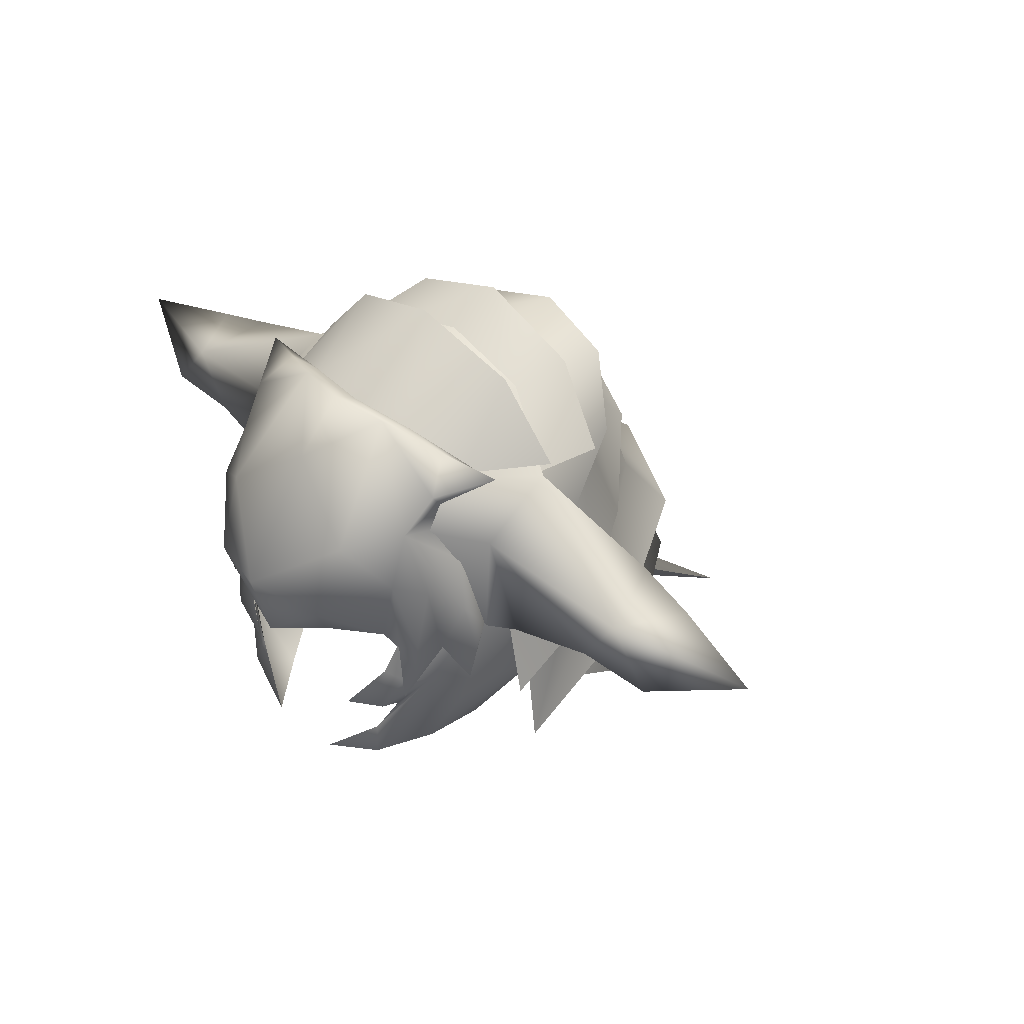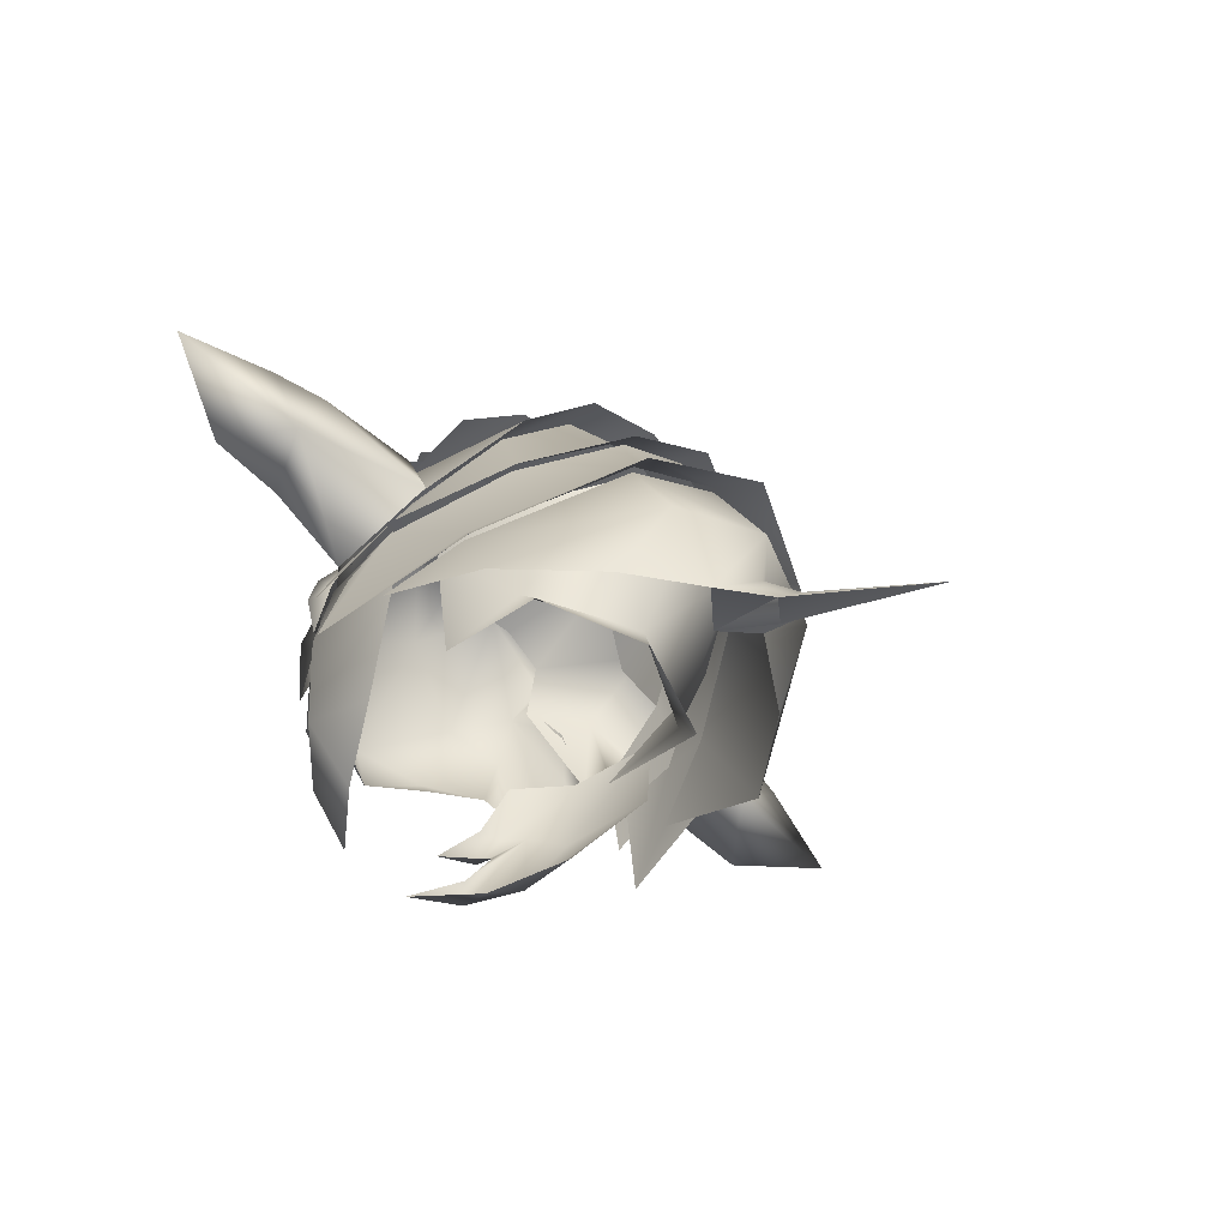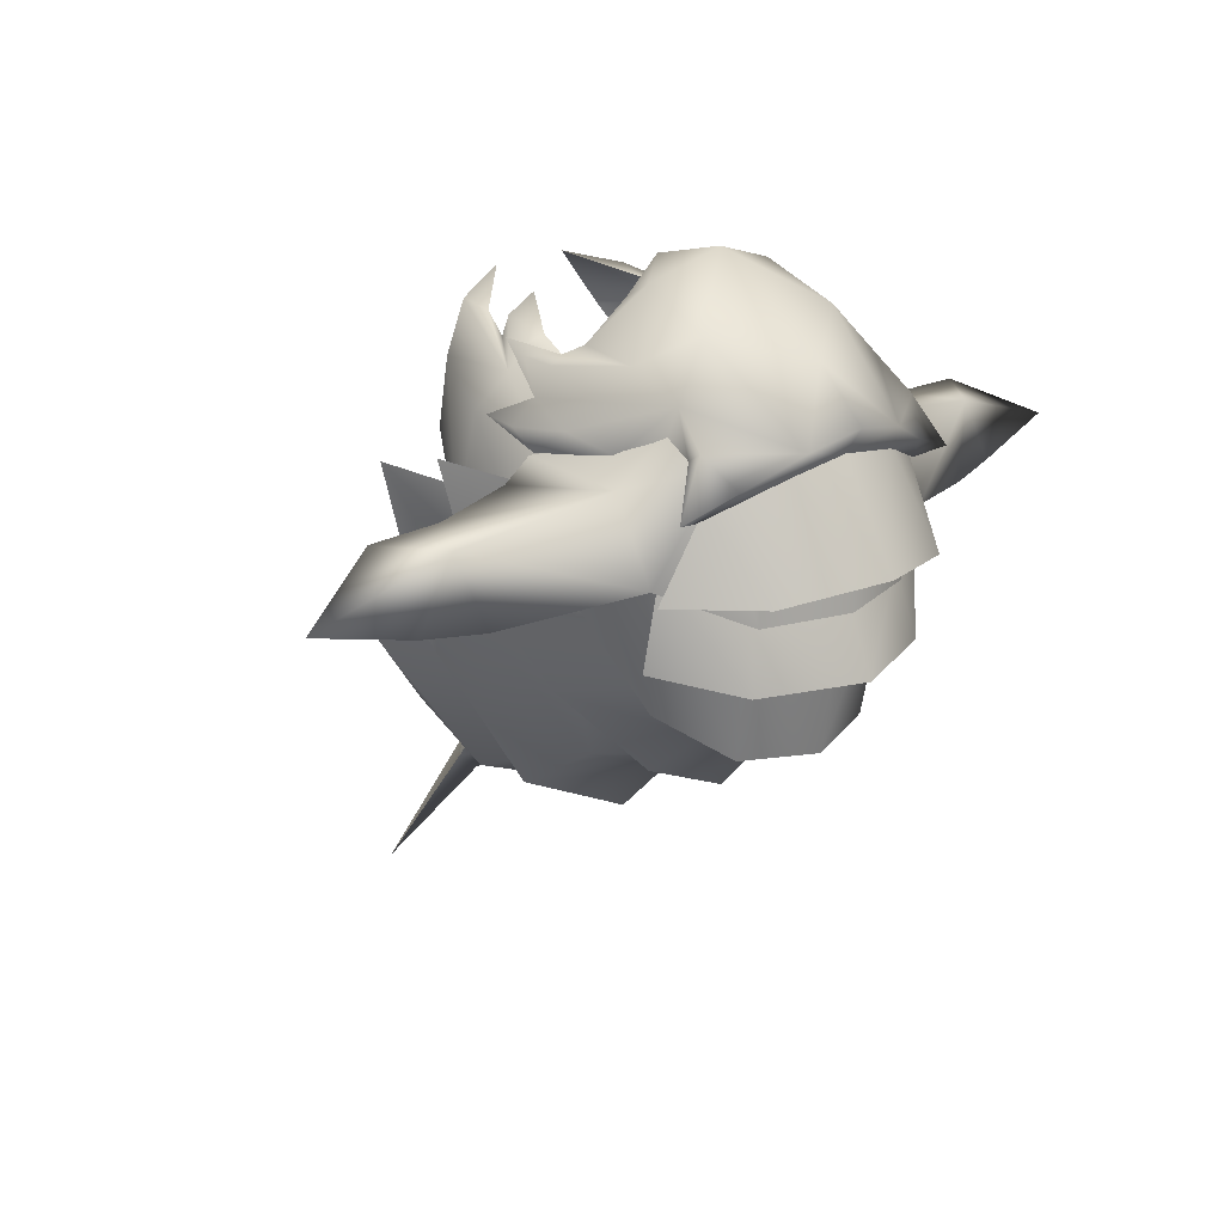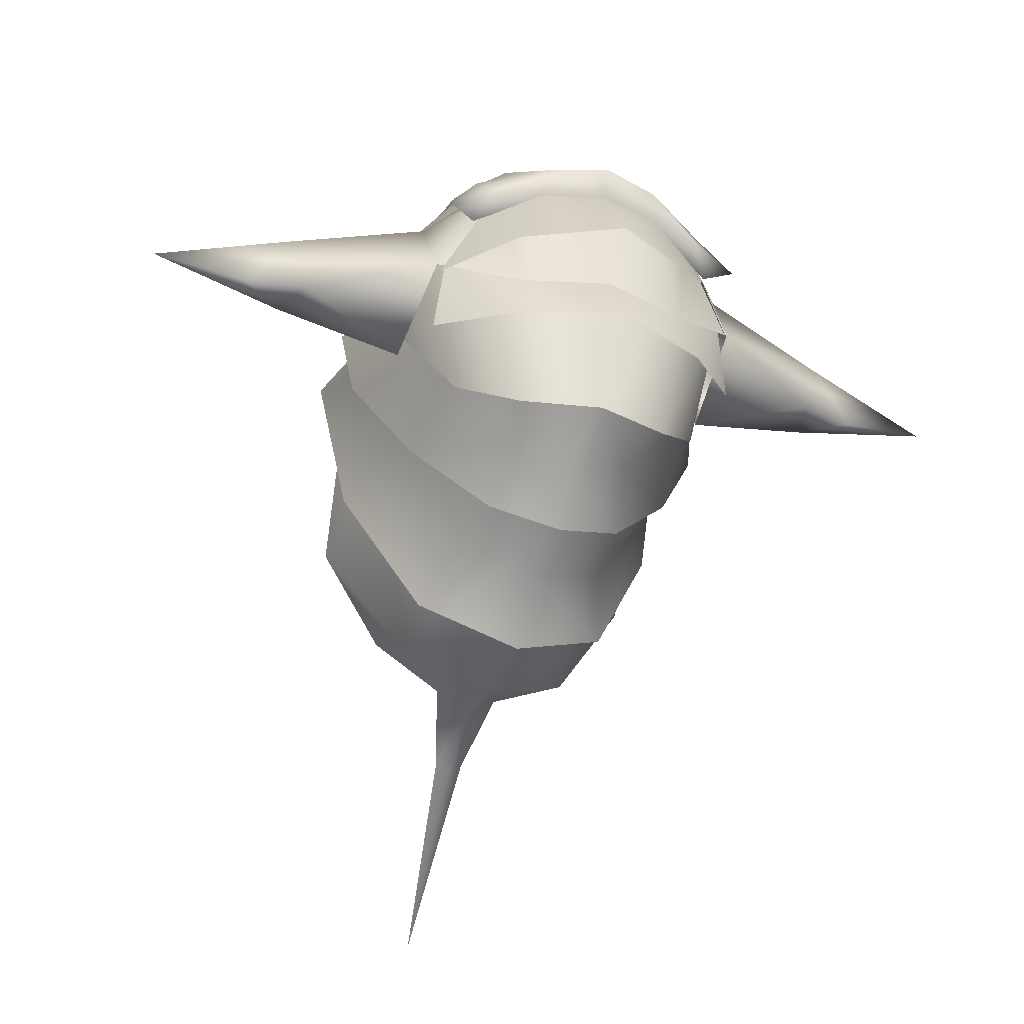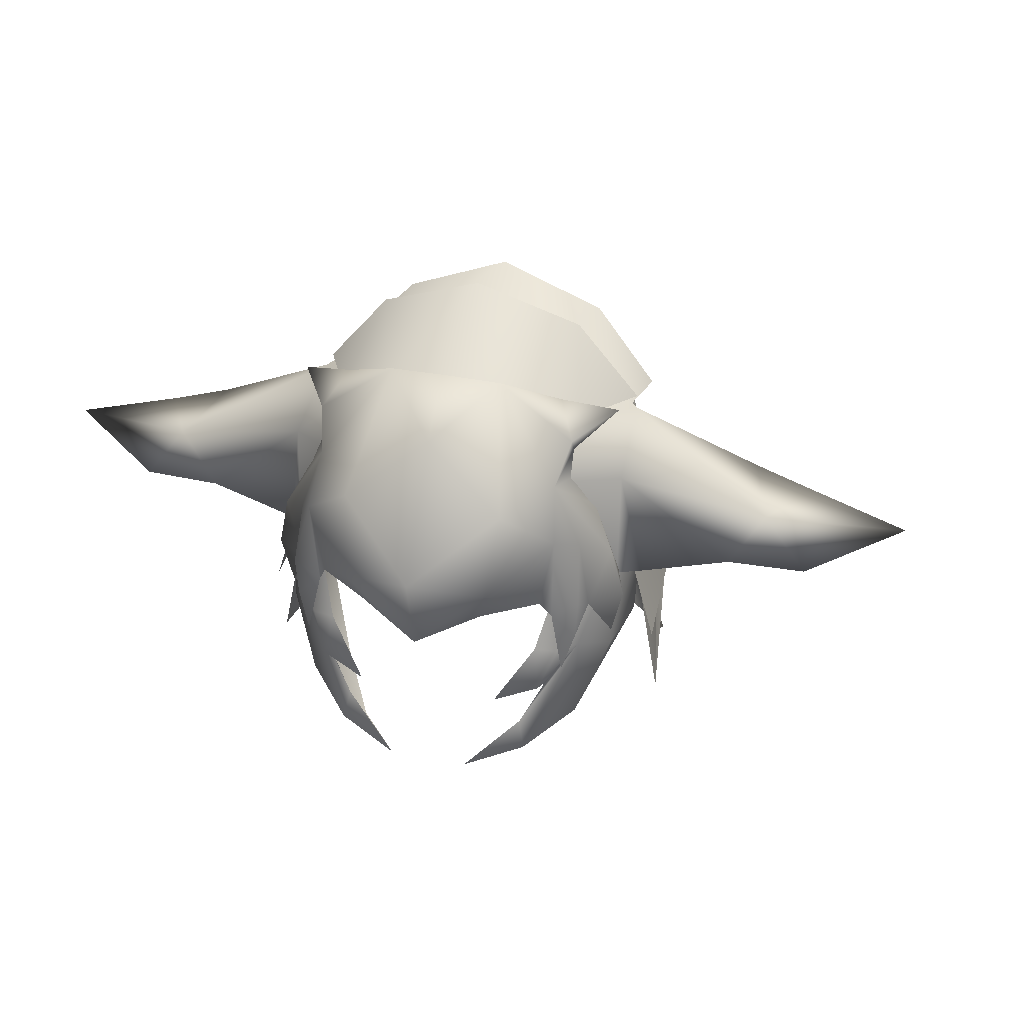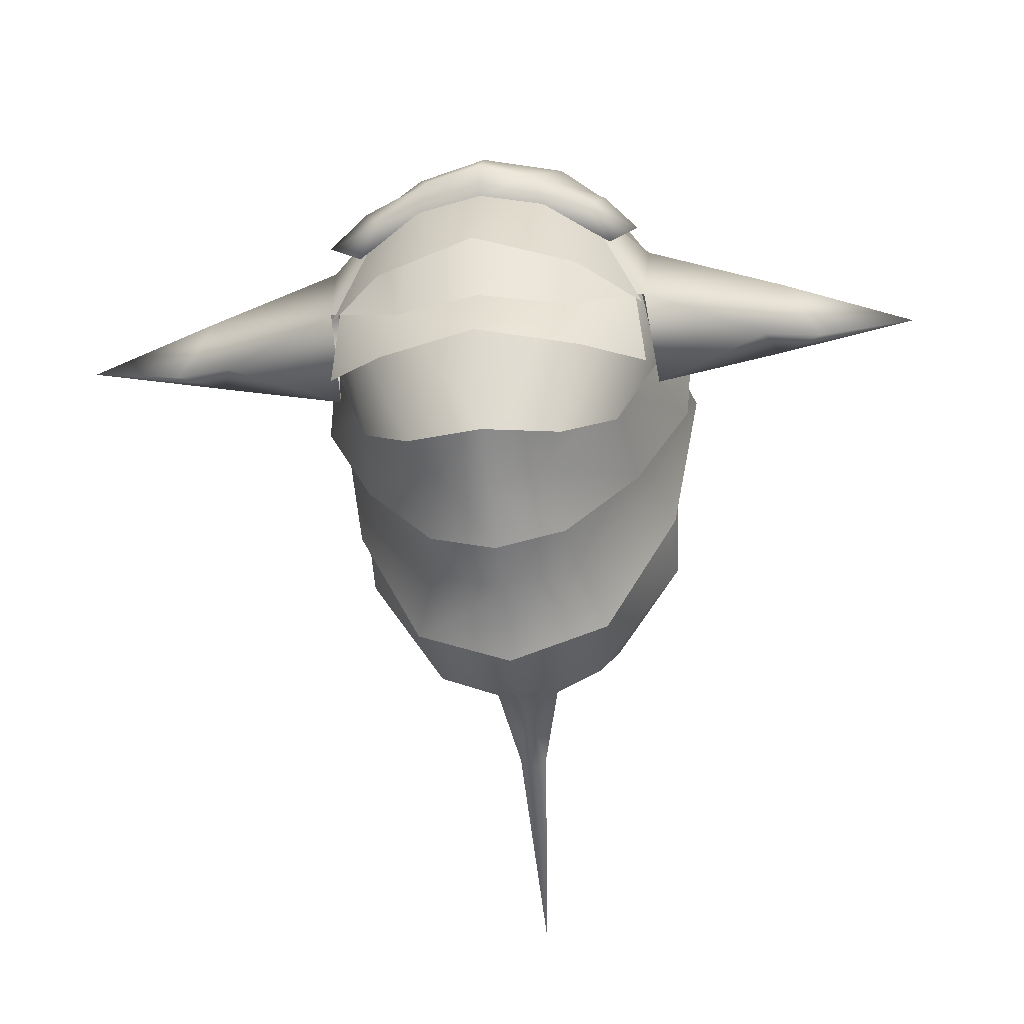
<metadata>
{"format":"obj","ext":"obj","renderer":"f3d","projection":"perspective","resolution":1024,"background":"white","views":[{"elev":41.1,"azim":44.9,"up":"+Y"},{"elev":-56.4,"azim":134.4,"up":"+Y"},{"elev":20.8,"azim":137.2,"up":"+Z"},{"elev":-36.9,"azim":160.0,"up":"+Z"},{"elev":31.8,"azim":16.0,"up":"+Y"},{"elev":-29.9,"azim":-173.2,"up":"+Z"}]}
</metadata>
<code>
g mesh00
v 0 32.96 -9.374
v 0 39.74 -13.49
v 4.146 39.56 -11.73
v 7.127 38.94 -6.993
v 5.571 33.24 -6.419
v 0 32.96 -9.374
v 0 39.74 -13.49
v 0 32.96 -9.374
v -4.146 39.56 -11.73
v -5.571 33.24 -6.419
v -7.127 38.94 -6.993
f 1 2 3
f 4 5 3
f 3 5 6
f 7 8 9
f 9 8 10
f 9 10 11
v 5.571 33.24 -6.419
v 7.127 38.94 -6.993
v 7.748 38.61 -2.55
v -7.127 38.94 -6.993
v -5.571 33.24 -6.419
v -7.748 38.61 -2.55
v -5.688 33.43 -1.403
v 5.688 33.43 -1.403
v 5.593 31.68 -7.601
v 0 32.96 -9.374
v 0 31.34 -9.767
v -5.593 31.68 -7.601
f 12 13 14
f 15 16 17
f 17 16 18
f 14 19 12
f 12 19 20
f 12 20 21
f 21 20 22
f 21 22 16
f 16 22 23
f 16 23 18
v 7.285 41.85 -7.3
v 4.147 39.56 -12.8
v 3.535 44.05 -11.53
v -8.433 36.12 -5.367
v -9.359 29.52 -8.127
v -9.899 33.88 -1.311
v -0.768 25.47 -18.43
v 0 28.33 -13.84
v -1.803 28.43 -15.38
v 0 24.75 -17.84
v 0.768 25.47 -18.43
v 1.803 28.43 -15.38
v 0.768 25.47 -18.43
v 0 29.24 -16.98
v 0 25.87 -19.23
v 0.768 25.47 -18.43
v 1.803 28.43 -15.38
v 0 45.64 -12.19
v 0.001457 40.36 -14.56
v -3.535 44.05 -11.53
v -4.145 39.56 -12.8
v -7.285 41.85 -7.3
v -5.482 36.13 -15.04
v -9.514 33.69 -6.953
v -8.623 36.3 -5.567
v -11.07 32.6 1.933
v -10.13 39.03 -1.491
v 4.147 39.56 -12.8
v 8.623 36.3 -5.567
v 10.13 39.03 -1.491
v 11.07 32.6 1.933
v 0 18.26 -27.1
v -0.768 25.47 -18.43
v -1.803 28.43 -15.38
v -9.359 29.52 -8.127
v -8.433 36.12 -5.367
v -4.701 31.86 -15.75
v -4.053 39.38 -12.6
v 0 32.66 -17.51
v 0 18.26 -27.1
v 9.359 29.52 -8.127
v 5.598 28.27 -12.87
v 4.701 31.86 -15.75
v 1.803 28.43 -15.38
v 0 45.64 -12.19
v 0.001457 40.36 -14.56
v 5.485 36.13 -15.04
v 8.623 36.3 -5.567
v 9.514 33.69 -6.953
v 11.07 32.6 1.933
v -10.13 39.03 -1.491
v -8.623 36.3 -5.567
v -5.482 36.13 -15.04
v 0.001457 40.36 -14.56
v 0.001457 37.42 -17.57
v 5.485 36.13 -15.04
v 0.001457 40.18 -14.36
v 0 32.66 -17.51
v 4.056 39.38 -12.6
v 8.433 36.12 -5.367
v 9.899 33.88 -1.311
v 0 29.24 -16.98
v -1.803 28.43 -15.38
v -5.598 28.27 -12.87
f 24 25 26
f 27 28 29
f 30 31 32
f 31 33 34
f 35 36 37
f 37 36 38
f 39 40 31
f 41 42 43
f 43 42 44
f 43 44 45
f 46 47 48
f 48 47 49
f 48 49 50
f 51 24 52
f 52 24 53
f 52 53 54
f 36 55 38
f 38 55 56
f 38 56 37
f 37 56 57
f 58 59 60
f 60 59 61
f 60 61 62
f 31 30 33
f 33 30 63
f 33 63 39
f 64 65 66
f 66 65 67
f 66 67 62
f 68 26 69
f 69 26 25
f 69 25 70
f 70 25 71
f 70 71 72
f 72 71 73
f 74 45 75
f 75 45 44
f 75 44 76
f 76 44 77
f 76 77 78
f 78 77 79
f 61 80 81
f 81 80 82
f 81 82 66
f 66 82 83
f 66 83 64
f 64 83 84
f 67 85 62
f 62 85 86
f 62 86 60
f 60 86 87
f 60 87 58
v -16.68 44.64 1.943
v -8.858 48.65 -0.8071
v -15.45 45.49 -1.881
v -5.874 49.86 4.543
v -8.858 48.65 -0.8071
v -9.111 46.67 3.43
v -8.57 48.23 0.3994
v -7.035 46.76 -7.753
v -9.247 43.18 -1.736
v -5.867 51.07 3.653
v -6.865 49.59 5.325
v -2.934 52.37 5.146
v 4.707 30.45 6.311
v 5.192 31.83 8.608
v 2.097 30.66 9.528
v 15.45 45.49 -1.881
v 9.273 42.91 -2.97
v 8.858 48.65 -0.8071
v -3.832 43.07 11.12
v -3.283 41.14 10.11
v 0 39.69 11.33
v 16.38 42.39 -1.196
v 10.08 40.38 2.435
v 7.8 39.17 7.759
v 7.949 41.16 7.735
v 6.523 40.26 7.802
v 0 54.92 -0.7674
v 3.575 51.26 4.083
v 5.453 52.88 -1.388
v 6.585 49.64 2.842
v 8.734 48.95 -1.527
v -10.69 38.61 -2.511
v -10.98 36.69 3
v -9.65 41.05 2.606
v -7.743 37.99 6.742
v -6.045 36.09 8.771
v -6.908 38.09 7.874
v -5.713 38.19 8.206
v -6.962 31.99 2.607
v -4.707 30.45 6.311
v -7.569 33.41 6.569
v -5.192 31.83 8.608
v -9.08 35.68 -0.9064
v -9.133 37.22 5.02
v -9.413 40.89 -0.8956
v -8.836 41.52 4.268
v 0 50.12 8.288
v 0 52.75 5.76
v -18.61 44.59 -1.625
v -9.111 46.67 3.43
v -14.84 41.56 2.046
v -10.08 40.38 2.435
v -18.95 41.65 1.997
v -23.88 43.65 -0.4036
v -16.38 42.39 -1.196
v -18.61 44.59 -1.625
v -15.45 45.49 -1.881
v -9.273 42.91 -2.97
v -8.858 48.65 -0.8071
v -10.08 40.38 2.435
v -9.072 40.9 3.721
v -6.568 47.46 5.918
v -7.8 39.17 7.759
v -7.175 37.19 8.123
v -6.523 40.26 7.802
v -6.747 45.12 8.289
v -7.711 44.23 6.66
v -7.949 41.16 7.735
v -8.113 40.22 6.097
v -10.13 39.03 -1.491
v -11.07 32.6 1.933
v -9.977 38.33 1.541
v -4.7 51.22 -2.908
v -3.575 51.04 4.462
v 0 52.62 -2.927
v -4.177 49.45 -10.01
v -4.736 50.8 -1.7
v 0 50.84 -10.39
v -8.691 50.28 2.57
v 3.153 46.2 -10.16
v 0 46.76 -11.42
v 0 50.9 -8.733
v -3.153 46.2 -10.16
v -4.177 49.51 -8.132
v -7.035 46.82 -6.092
v 10.69 38.61 -2.511
v 7.751 41.01 -8.161
v 7.035 46.82 -6.092
v 4.177 49.51 -8.132
v 8.998 43.18 -1.736
v 9.65 41.05 2.606
v 10.98 36.69 3
v 5.713 38.19 8.206
v 6.908 38.09 7.874
v 6.607 41.66 7.09
v 8.836 41.52 4.268
v 4.887 33.27 8.224
v 7.743 37.99 6.742
v 6.163 35.75 7.718
v 6.045 36.09 8.771
v 3.767 35.28 9.339
v 7.569 33.41 6.569
v 6.962 31.99 2.607
v 9.08 35.68 -0.9064
v 18.61 44.59 -1.625
v 15.45 45.49 -1.881
v 16.68 44.64 1.943
v 8.858 48.65 -0.8071
v 9.111 46.67 3.43
v 14.84 41.56 2.046
v 23.88 43.65 -0.4036
v 18.95 41.65 1.997
v 18.61 44.59 -1.625
v 5.874 49.86 4.543
v 6.568 47.46 5.918
v 9.111 46.67 3.43
v 9.072 40.9 3.721
v 10.08 40.38 2.435
v 7.175 37.19 8.123
v 8.113 40.22 6.097
v 6.747 45.12 8.289
v 7.711 44.23 6.66
v 6.394 47.71 6.961
v 9.145 43.33 5.41
v 9.977 38.33 1.541
v 11.07 32.6 1.933
v 10.13 39.03 -1.491
v 0 51.77 4.309
v 2.934 52.37 5.146
v 3.545 51.39 3.709
v 5.867 51.07 3.653
v 7.091 49.65 2.209
v -8.812 48.1 -4.887
v -8.309 48.6 -0.22
v -5.453 51.66 -5.928
v -4.736 50.86 -2.32
v 0 53.78 -5.948
v 8.691 50.28 2.57
v 6.865 49.59 5.325
v 6.852 48.88 4.819
v -2.097 30.66 9.528
v -4.887 33.27 8.224
v -6.163 35.75 7.718
v -3.767 35.28 9.339
v -6.607 41.66 7.09
v -6.852 48.88 4.819
v -6.9 47.61 5.632
v -6.394 47.71 6.961
v -7.979 45.49 4.482
v -9.145 43.33 5.41
v -9.215 41.37 3.988
v -9.769 40.56 5.137
v -23.88 43.65 -0.4036
v -5.984 41.29 8.367
v 9.133 37.22 5.02
v 9.413 40.89 -0.8956
v 23.88 43.65 -0.4036
v 0 51.44 5.063
v 3.575 51.04 4.462
v 4.7 51.22 -2.908
v 8.858 48.65 -0.8071
v 0 52.19 -1.72
v 4.736 50.8 -1.7
v 4.177 49.45 -10.01
v 8.57 48.23 0.3994
v 7.035 46.76 -7.753
v 9.247 43.18 -1.736
v 5.984 41.29 8.367
v 9.769 40.56 5.137
v 0 52.25 -2.34
v 4.736 50.86 -2.32
v 5.453 51.66 -5.928
v 8.309 48.6 -0.22
v 8.812 48.1 -4.887
v -8.734 48.95 -1.527
v -6.585 49.64 2.842
v -5.453 52.88 -1.388
v -3.575 51.26 4.083
v 0 51.66 4.682
v 9.145 38.06 5.041
v 9.215 41.37 3.988
v 7.979 45.49 4.482
v 6.9 47.61 5.632
v -9.145 38.06 5.041
v -4.182 46.96 9.556
v 0 43.81 12.38
v -8.998 43.18 -1.736
v -7.751 41.01 -8.161
v -3.79 43.26 -12.62
v 0 44.4 -14.11
v 3.79 43.26 -12.62
v 4.182 46.96 9.556
v 3.832 43.07 11.12
v 3.283 41.14 10.11
v -7.091 49.65 2.209
v -3.545 51.39 3.709
f 88 89 90
f 91 92 93
f 94 95 96
f 97 98 99
f 100 101 102
f 103 104 105
f 106 107 108
f 109 110 104
f 111 112 113
f 114 115 116
f 116 115 117
f 116 117 118
f 119 120 121
f 122 123 124
f 124 123 125
f 126 127 128
f 128 127 129
f 128 129 122
f 130 131 132
f 132 131 133
f 134 135 99
f 88 90 136
f 89 88 137
f 137 88 138
f 137 138 139
f 140 141 142
f 141 143 142
f 142 143 144
f 142 144 145
f 145 144 146
f 147 148 93
f 93 148 149
f 93 149 91
f 150 151 152
f 153 154 155
f 155 154 156
f 157 158 159
f 92 91 160
f 160 91 161
f 160 161 162
f 95 94 163
f 163 94 164
f 163 164 165
f 98 97 166
f 167 168 169
f 169 168 170
f 169 170 171
f 171 170 172
f 173 174 175
f 175 174 167
f 175 167 176
f 176 167 169
f 175 177 173
f 173 177 178
f 173 178 179
f 180 181 182
f 182 181 183
f 184 185 186
f 186 185 187
f 186 187 188
f 101 100 189
f 189 100 190
f 189 190 191
f 192 193 194
f 193 195 194
f 194 195 196
f 194 196 197
f 197 196 110
f 109 198 199
f 104 103 109
f 109 103 200
f 109 200 198
f 201 202 203
f 203 202 204
f 203 204 205
f 113 206 111
f 111 206 207
f 111 207 112
f 208 209 210
f 210 209 211
f 212 213 214
f 215 216 217
f 217 216 218
f 217 218 219
f 220 221 222
f 222 221 223
f 222 223 224
f 225 226 227
f 227 226 210
f 127 228 129
f 129 228 229
f 129 229 122
f 122 229 230
f 122 230 123
f 123 230 231
f 123 231 125
f 125 232 124
f 124 232 133
f 124 133 122
f 122 133 131
f 122 131 128
f 128 131 130
f 128 130 126
f 233 234 235
f 235 234 236
f 235 236 237
f 237 236 238
f 237 238 239
f 136 240 88
f 88 240 140
f 88 140 138
f 138 140 142
f 138 142 139
f 139 142 145
f 107 106 241
f 241 106 153
f 241 153 152
f 152 153 155
f 152 155 150
f 150 155 156
f 150 156 151
f 191 242 189
f 189 242 185
f 189 185 101
f 101 185 184
f 101 184 102
f 191 243 242
f 242 243 183
f 242 183 185
f 185 183 181
f 185 181 187
f 187 181 180
f 187 180 188
f 110 109 197
f 197 109 199
f 197 199 194
f 194 199 244
f 194 244 192
f 161 245 162
f 162 245 246
f 162 246 247
f 247 246 201
f 247 201 248
f 248 201 203
f 164 249 165
f 165 249 250
f 165 250 251
f 251 250 252
f 251 252 253
f 253 252 254
f 255 113 208
f 208 113 112
f 208 112 209
f 209 112 207
f 209 207 211
f 211 207 256
f 223 257 224
f 224 257 258
f 224 258 259
f 259 258 260
f 259 260 261
f 262 263 264
f 264 263 265
f 264 265 114
f 114 265 266
f 114 266 115
f 207 267 256
f 256 267 268
f 256 268 211
f 211 268 269
f 211 269 210
f 210 269 270
f 210 270 227
f 238 271 239
f 239 271 156
f 239 156 237
f 237 156 154
f 237 154 235
f 235 154 153
f 235 153 272
f 272 153 106
f 272 106 273
f 273 106 108
f 121 274 119
f 119 274 172
f 119 172 275
f 275 172 170
f 275 170 276
f 276 170 168
f 276 168 277
f 277 168 167
f 277 167 278
f 278 167 174
f 227 219 225
f 225 219 218
f 225 218 226
f 226 218 216
f 226 216 210
f 210 216 279
f 210 279 208
f 208 279 280
f 208 280 255
f 255 280 281
f 273 134 272
f 272 134 99
f 272 99 235
f 235 99 98
f 235 98 233
f 233 98 166
f 233 166 282
f 282 166 97
f 282 97 283
f 283 97 99
f 283 99 215
f 215 99 135
f 215 135 216
f 216 135 134
f 216 134 279
f 279 134 273
f 279 273 280
f 280 273 108
f 280 108 281

</code>
